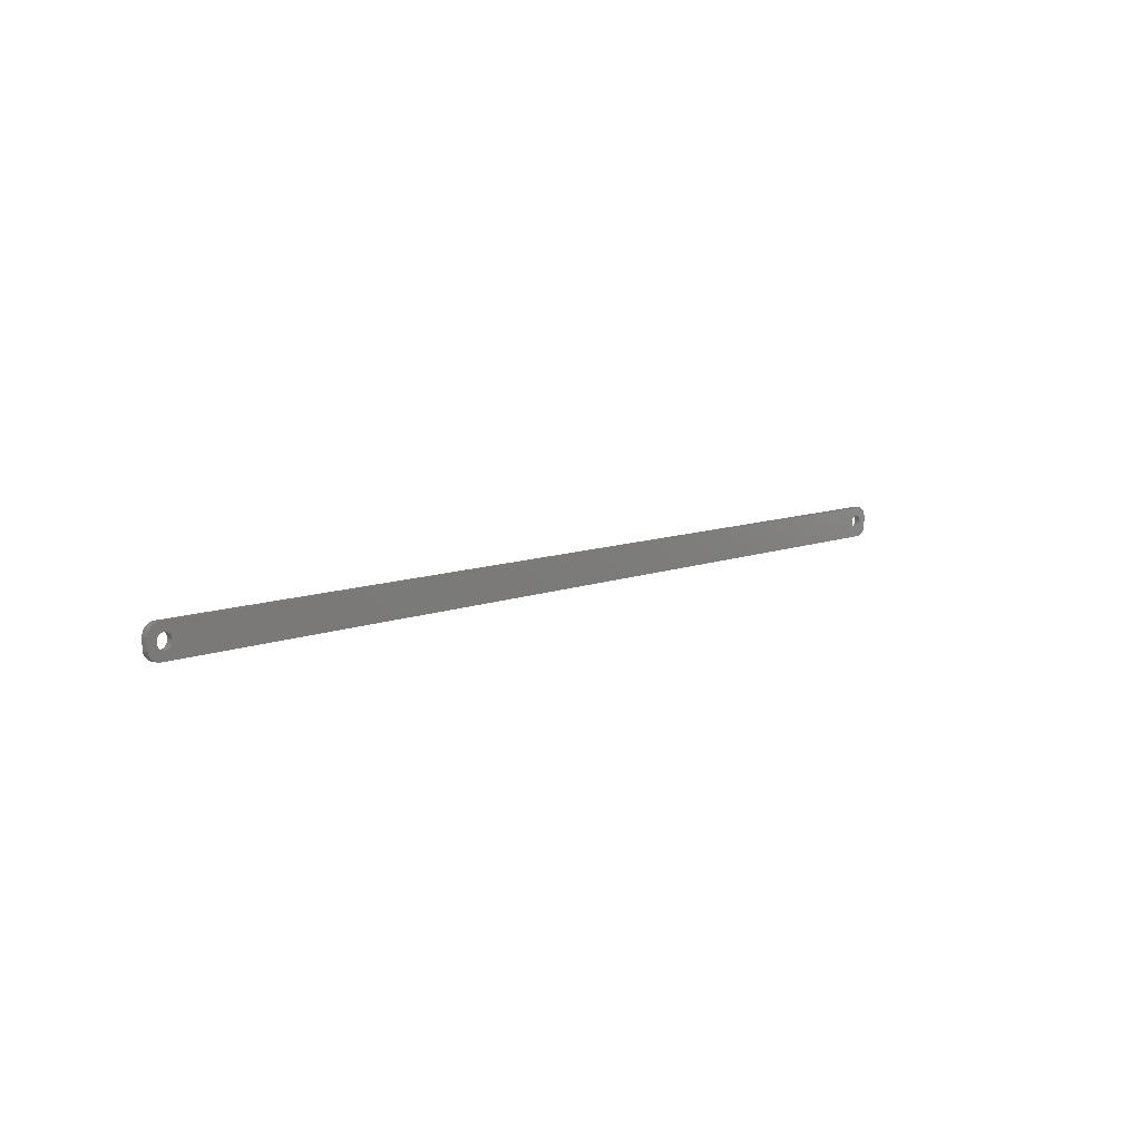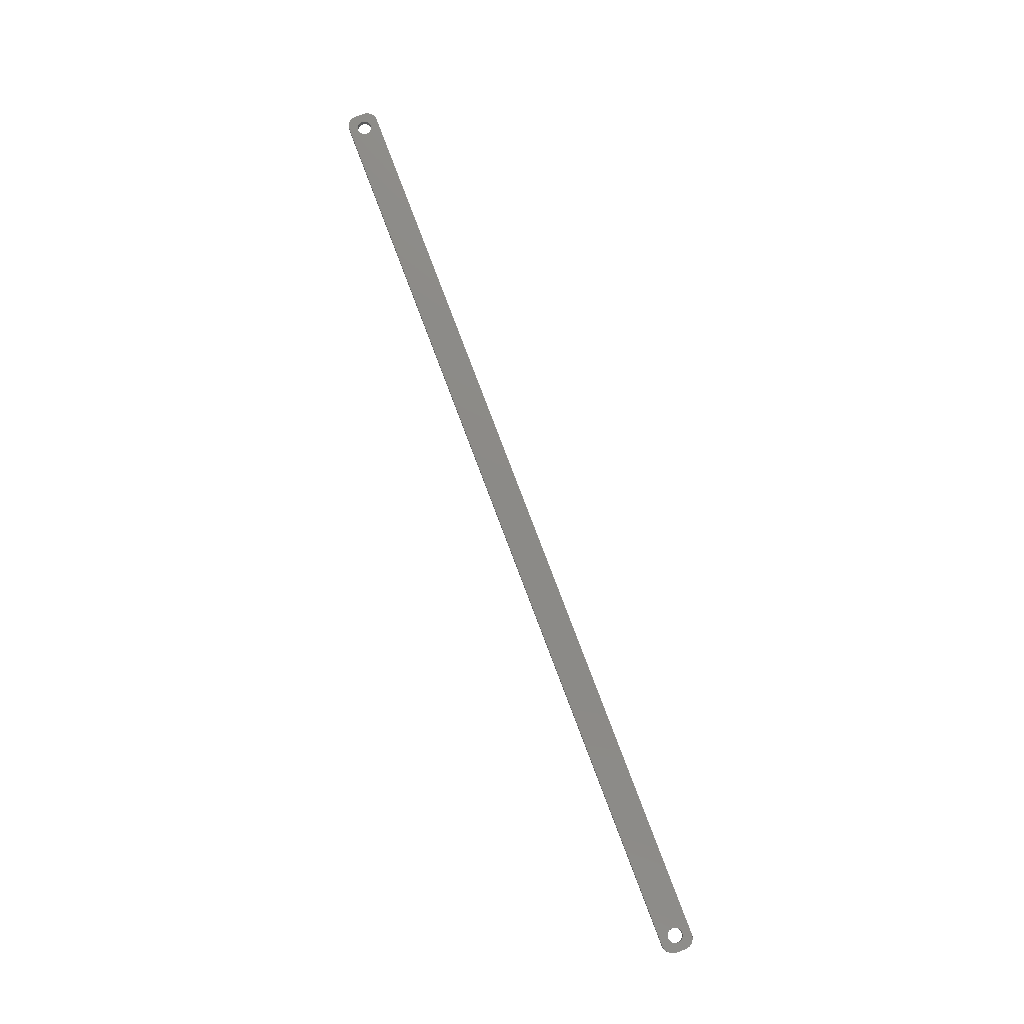
<metadata>
{"format":"stl","ext":"stl","renderer":"f3d","projection":"perspective","resolution":1024,"background":"white","views":[{"elev":9.1,"azim":-47.4,"up":"+Y"},{"elev":77.6,"azim":-110.6,"up":"+Z"}]}
</metadata>
<code>
# stl→obj: 304 verts, 612 faces
v -199.5 1.196 0
v -199.7 1.566 3
v -199.7 1.566 0
v -199.5 1.196 3
v -199.9 1.91 3
v -199.9 1.91 0
v -201.5 3.091 0
v -201.1 2.941 3
v -201.5 3.091 3
v -201.1 2.941 0
v -203.9 2.941 0
v -203.5 3.091 3
v -203.9 2.941 3
v -203.5 3.091 0
v -205.5 1.196 3
v -205.3 1.566 0
v -205.3 1.566 3
v -205.5 1.196 0
v -199.4 -0.8082 0
v -199.3 -0.4073 3
v -199.3 -0.4073 0
v -199.4 -0.8082 3
v -202.3 3.244 0
v -201.9 3.192 3
v -202.3 3.244 3
v -201.9 3.192 0
v -200.8 2.744 0
v -200.4 2.504 3
v -200.8 2.744 3
v -200.4 2.504 0
v -205.7 0.4073 3
v -205.6 0.8082 0
v -205.6 0.8082 3
v -205.7 0.4073 0
v -205.1 1.91 3
v -204.9 2.225 0
v -204.9 2.225 3
v -205.1 1.91 0
v -204.2 2.744 0
v -204.2 2.744 3
v -203.1 3.192 0
v -202.7 3.244 3
v -203.1 3.192 3
v -202.7 3.244 0
v -199.2 0 0
v -199.3 0.4073 3
v -199.3 0.4073 0
v -199.2 0 3
v -199.5 -1.196 0
v -199.5 -1.196 3
v -200.4 -2.504 0
v -200.8 -2.744 3
v -200.4 -2.504 3
v -200.8 -2.744 0
v -199.4 0.8082 3
v -199.4 0.8082 0
v -200.1 2.225 3
v -200.1 2.225 0
v -205.8 0 3
v -205.8 0 0
v -204.6 2.504 0
v -204.6 2.504 3
v -202.3 -3.244 0
v -202.7 -3.244 3
v -202.3 -3.244 3
v -202.7 -3.244 0
v -205.5 -1.196 3
v -205.6 -0.8082 0
v -205.6 -0.8082 3
v -205.5 -1.196 0
v -205.3 -1.566 3
v -205.3 -1.566 0
v -201.9 -3.192 0
v -201.9 -3.192 3
v -200.1 -2.225 0
v -199.9 -1.91 3
v -199.9 -1.91 0
v -200.1 -2.225 3
v -201.5 -3.091 0
v -201.5 -3.091 3
v -201.1 -2.941 3
v -201.1 -2.941 0
v -199.7 -1.566 0
v -199.7 -1.566 3
v -204.2 -2.744 0
v -204.6 -2.504 3
v -204.2 -2.744 3
v -204.6 -2.504 0
v -203.1 -3.192 0
v -203.5 -3.091 3
v -203.1 -3.192 3
v -203.5 -3.091 0
v -204.9 -2.225 3
v -205.1 -1.91 0
v -205.1 -1.91 3
v -204.9 -2.225 0
v -205.7 -0.4073 0
v -205.7 -0.4073 3
v -203.9 -2.941 0
v -203.9 -2.941 3
v 205.8 0 0
v 205.7 0.4073 3
v 205.7 0.4073 0
v 205.8 0 3
v 202.3 3.244 0
v 202.7 3.244 3
v 202.3 3.244 3
v 202.7 3.244 0
v 204.6 2.504 0
v 204.9 2.225 3
v 204.6 2.504 3
v 204.9 2.225 0
v 199.9 1.91 3
v 200.1 2.225 0
v 200.1 2.225 3
v 199.9 1.91 0
v 200.8 2.744 0
v 201.1 2.941 3
v 200.8 2.744 3
v 201.1 2.941 0
v 205.5 1.196 0
v 205.3 1.566 3
v 205.3 1.566 0
v 205.5 1.196 3
v 205.1 1.91 3
v 205.1 1.91 0
v 203.5 3.091 0
v 203.9 2.941 3
v 203.5 3.091 3
v 203.9 2.941 0
v 203.1 3.192 0
v 203.1 3.192 3
v 204.2 2.744 0
v 204.2 2.744 3
v 199.4 0.8082 3
v 199.5 1.196 0
v 199.5 1.196 3
v 199.4 0.8082 0
v 199.7 1.566 0
v 199.7 1.566 3
v 200.4 2.504 0
v 200.4 2.504 3
v 201.5 3.091 0
v 201.9 3.192 3
v 201.5 3.091 3
v 201.9 3.192 0
v 203.9 -2.941 0
v 203.5 -3.091 3
v 203.9 -2.941 3
v 203.5 -3.091 0
v 204.9 -2.225 0
v 205.1 -1.91 3
v 205.1 -1.91 0
v 204.9 -2.225 3
v 204.6 -2.504 0
v 204.2 -2.744 3
v 204.6 -2.504 3
v 204.2 -2.744 0
v 200.8 -2.744 0
v 200.4 -2.504 3
v 200.8 -2.744 3
v 200.4 -2.504 0
v 201.9 -3.192 0
v 201.5 -3.091 3
v 201.9 -3.192 3
v 201.5 -3.091 0
v 199.9 -1.91 3
v 199.7 -1.566 0
v 199.7 -1.566 3
v 199.9 -1.91 0
v 200.1 -2.225 3
v 200.1 -2.225 0
v 205.6 0.8082 0
v 205.6 0.8082 3
v 199.2 0 3
v 199.3 0.4073 0
v 199.3 0.4073 3
v 199.2 0 0
v 199.3 -0.4073 3
v 199.3 -0.4073 0
v 203.1 -3.192 0
v 202.7 -3.244 3
v 203.1 -3.192 3
v 202.7 -3.244 0
v 205.5 -1.196 0
v 205.6 -0.8082 3
v 205.6 -0.8082 0
v 205.5 -1.196 3
v 205.3 -1.566 3
v 205.3 -1.566 0
v 201.1 -2.941 0
v 201.1 -2.941 3
v 202.3 -3.244 0
v 202.3 -3.244 3
v 199.5 -1.196 0
v 199.5 -1.196 3
v 199.4 -0.8082 3
v 199.4 -0.8082 0
v 205.7 -0.4073 3
v 205.7 -0.4073 0
v -209.5 -2 0
v -209.5 2 3
v -209.5 2 0
v -209.5 -2 3
v 204.8 6.99 0
v -204.8 6.99 3
v 204.8 6.99 3
v -204.8 6.99 0
v -204.8 -6.99 0
v 204.8 -6.99 3
v -204.8 -6.99 3
v 204.8 -6.99 0
v -208.1 -5.423 0
v -207.7 -5.853 3
v -208.1 -5.423 3
v -207.7 -5.853 0
v 209.5 -2.627 3
v 209.5 -2 0
v 209.5 -2 3
v 209.5 -2.627 0
v 205.4 -6.911 3
v 205.4 -6.911 0
v 209.1 3.841 3
v 208.9 4.409 0
v 208.9 4.409 3
v 209.1 3.841 0
v 206.6 6.524 0
v 206 6.755 3
v 206.6 6.524 3
v 206 6.755 0
v 205.4 6.911 3
v 205.4 6.911 0
v -206.6 6.524 0
v -207.2 6.222 3
v -206.6 6.524 3
v -207.2 6.222 0
v -205.4 6.911 3
v -205.4 6.911 0
v -209.3 3.243 0
v -209.1 3.841 3
v -209.1 3.841 0
v -209.3 3.243 3
v 209.5 2 3
v 209.5 2.627 3
v 209.3 3.243 3
v 208.5 4.939 3
v 208.1 5.423 3
v 207.7 5.853 3
v 209.3 -3.243 3
v 207.2 6.222 3
v 209.1 -3.841 3
v 208.9 -4.409 3
v 208.5 -4.939 3
v -206 6.755 3
v -207.7 5.853 3
v -208.1 5.423 3
v -208.5 4.939 3
v 208.1 -5.423 3
v 207.7 -5.853 3
v 207.2 -6.222 3
v 206.6 -6.524 3
v 206 -6.755 3
v -205.4 -6.911 3
v -206.6 -6.524 3
v -208.5 -4.939 3
v -209.1 -3.841 3
v -209.5 -2.627 3
v -206 -6.755 3
v -208.9 4.409 3
v -209.5 2.627 3
v -207.2 -6.222 3
v -208.9 -4.409 3
v -209.3 -3.243 3
v -209.1 -3.841 0
v -209.3 -3.243 0
v -206.6 -6.524 0
v -206 -6.755 0
v -207.2 -6.222 0
v 208.5 -4.939 0
v 208.1 -5.423 0
v 206.6 -6.524 0
v 207.2 -6.222 0
v 209.3 3.243 0
v 208.5 4.939 0
v 208.1 5.423 0
v 207.7 5.853 0
v -208.9 4.409 0
v -209.5 -2.627 0
v 209.5 2 0
v 209.3 -3.243 0
v 209.1 -3.841 0
v 208.9 -4.409 0
v 209.5 2.627 0
v 207.7 -5.853 0
v 206 -6.755 0
v -205.4 -6.911 0
v -208.5 -4.939 0
v 207.2 6.222 0
v -207.7 5.853 0
v -208.5 4.939 0
v -209.5 2.627 0
v -206 6.755 0
v -208.9 -4.409 0
v -208.1 5.423 0
f 1 2 3
f 2 1 4
f 3 5 6
f 5 3 2
f 7 8 9
f 8 7 10
f 11 12 13
f 12 11 14
f 15 16 17
f 16 15 18
f 19 20 21
f 20 19 22
f 23 24 25
f 24 23 26
f 27 28 29
f 28 27 30
f 31 32 33
f 32 31 34
f 35 36 37
f 36 35 38
f 39 13 40
f 13 39 11
f 41 42 43
f 42 41 44
f 45 46 47
f 46 45 48
f 49 22 19
f 22 49 50
f 51 52 53
f 52 51 54
f 47 55 56
f 55 47 46
f 56 4 1
f 4 56 55
f 30 57 28
f 57 30 58
f 44 25 42
f 25 44 23
f 26 9 24
f 9 26 7
f 10 29 8
f 29 10 27
f 59 34 31
f 34 59 60
f 33 18 15
f 18 33 32
f 17 38 35
f 38 17 16
f 14 43 12
f 43 14 41
f 61 40 62
f 40 61 39
f 36 62 37
f 62 36 61
f 21 48 45
f 48 21 20
f 63 64 65
f 64 63 66
f 67 68 69
f 68 67 70
f 71 70 67
f 70 71 72
f 73 65 74
f 65 73 63
f 75 76 77
f 76 75 78
f 6 57 58
f 57 6 5
f 79 74 80
f 74 79 73
f 54 81 52
f 81 54 82
f 82 80 81
f 80 82 79
f 75 53 78
f 53 75 51
f 83 50 49
f 50 83 84
f 77 84 83
f 84 77 76
f 85 86 87
f 86 85 88
f 89 90 91
f 90 89 92
f 93 94 95
f 94 93 96
f 88 93 86
f 93 88 96
f 69 97 98
f 97 69 68
f 98 60 59
f 60 98 97
f 99 87 100
f 87 99 85
f 66 91 64
f 91 66 89
f 95 72 71
f 72 95 94
f 92 100 90
f 100 92 99
f 101 102 103
f 102 101 104
f 105 106 107
f 106 105 108
f 109 110 111
f 110 109 112
f 113 114 115
f 114 113 116
f 117 118 119
f 118 117 120
f 121 122 123
f 122 121 124
f 123 125 126
f 125 123 122
f 127 128 129
f 128 127 130
f 131 129 132
f 129 131 127
f 133 111 134
f 111 133 109
f 135 136 137
f 136 135 138
f 137 139 140
f 139 137 136
f 141 119 142
f 119 141 117
f 143 144 145
f 144 143 146
f 147 148 149
f 148 147 150
f 151 152 153
f 152 151 154
f 155 156 157
f 156 155 158
f 159 160 161
f 160 159 162
f 163 164 165
f 164 163 166
f 167 168 169
f 168 167 170
f 171 170 167
f 170 171 172
f 173 124 121
f 124 173 174
f 103 174 173
f 174 103 102
f 126 110 112
f 110 126 125
f 108 132 106
f 132 108 131
f 175 176 177
f 176 175 178
f 179 178 175
f 178 179 180
f 146 107 144
f 107 146 105
f 181 182 183
f 182 181 184
f 151 157 154
f 157 151 155
f 185 186 187
f 186 185 188
f 153 189 190
f 189 153 152
f 191 161 192
f 161 191 159
f 193 165 194
f 165 193 163
f 162 171 160
f 171 162 172
f 169 195 196
f 195 169 168
f 197 180 179
f 180 197 198
f 130 134 128
f 134 130 133
f 140 116 113
f 116 140 139
f 177 138 135
f 138 177 176
f 114 142 115
f 142 114 141
f 120 145 118
f 145 120 143
f 150 183 148
f 183 150 181
f 158 149 156
f 149 158 147
f 187 199 200
f 199 187 186
f 190 188 185
f 188 190 189
f 166 192 164
f 192 166 191
f 184 194 182
f 194 184 193
f 196 198 197
f 198 196 195
f 200 104 101
f 104 200 199
f 201 202 203
f 202 201 204
f 205 206 207
f 206 205 208
f 209 210 211
f 210 209 212
f 213 214 215
f 214 213 216
f 217 218 219
f 218 217 220
f 212 221 210
f 221 212 222
f 223 224 225
f 224 223 226
f 227 228 229
f 228 227 230
f 230 231 228
f 231 230 232
f 233 234 235
f 234 233 236
f 208 237 206
f 237 208 238
f 239 240 241
f 240 239 242
f 124 243 244
f 243 104 219
f 122 244 245
f 199 219 104
f 122 245 223
f 186 219 199
f 125 223 225
f 188 219 186
f 125 225 246
f 219 188 217
f 110 246 247
f 189 217 188
f 110 247 248
f 217 189 249
f 111 248 250
f 249 189 251
f 111 250 229
f 152 251 189
f 134 229 228
f 251 152 252
f 252 152 253
f 243 102 104
f 243 174 102
f 243 124 174
f 134 228 231
f 244 122 124
f 223 125 122
f 246 110 125
f 128 231 207
f 248 111 110
f 229 134 111
f 231 128 134
f 207 129 128
f 207 132 129
f 207 106 132
f 207 107 106
f 207 144 107
f 207 145 144
f 207 118 145
f 207 119 118
f 207 142 119
f 207 115 142
f 177 48 175
f 46 177 135
f 55 135 137
f 4 137 140
f 2 140 113
f 5 113 115
f 57 115 207
f 177 46 48
f 135 55 46
f 137 4 55
f 140 2 4
f 113 5 2
f 115 57 5
f 206 57 207
f 57 206 28
f 28 206 29
f 29 206 8
f 8 206 9
f 9 206 24
f 24 206 25
f 25 206 42
f 206 43 42
f 206 12 43
f 206 13 12
f 237 13 206
f 13 237 40
f 254 40 237
f 235 40 254
f 40 235 62
f 234 62 235
f 255 62 234
f 62 255 37
f 256 37 255
f 257 37 256
f 37 257 35
f 154 253 152
f 253 154 258
f 258 154 259
f 157 259 154
f 259 157 260
f 260 157 261
f 156 261 157
f 261 156 262
f 262 156 221
f 149 221 156
f 221 149 210
f 148 210 149
f 183 210 148
f 182 210 183
f 194 210 182
f 165 210 194
f 164 210 165
f 192 210 164
f 161 210 192
f 160 210 161
f 171 210 160
f 48 179 175
f 20 179 48
f 179 20 197
f 22 197 20
f 197 22 196
f 50 196 22
f 196 50 169
f 84 169 50
f 169 84 167
f 76 167 84
f 167 76 171
f 78 171 76
f 171 78 210
f 211 78 53
f 211 53 52
f 211 52 81
f 211 81 80
f 211 80 74
f 211 74 65
f 211 65 64
f 78 211 210
f 91 211 64
f 90 211 91
f 100 211 90
f 263 100 87
f 264 87 86
f 214 86 93
f 265 93 95
f 266 95 71
f 100 263 211
f 267 71 67
f 204 67 69
f 204 69 98
f 204 98 59
f 87 268 263
f 269 35 257
f 240 35 269
f 204 59 202
f 35 240 17
f 67 204 267
f 242 17 240
f 87 264 268
f 270 17 242
f 86 271 264
f 17 270 15
f 86 214 271
f 202 15 270
f 93 215 214
f 15 202 33
f 93 265 215
f 33 202 31
f 95 272 265
f 31 202 59
f 95 266 272
f 71 273 266
f 71 267 273
f 274 273 275
f 273 274 266
f 276 268 264
f 268 276 277
f 278 264 271
f 264 278 276
f 258 279 253
f 279 258 280
f 281 260 261
f 260 281 282
f 245 226 223
f 226 245 283
f 225 284 246
f 284 225 224
f 285 248 247
f 248 285 286
f 232 207 231
f 207 232 205
f 241 269 287
f 269 241 240
f 288 204 201
f 204 288 267
f 185 218 220
f 218 101 289
f 190 220 290
f 103 289 101
f 190 290 291
f 173 289 103
f 153 291 292
f 121 289 173
f 153 292 279
f 289 121 293
f 151 279 280
f 123 293 121
f 151 280 294
f 293 123 283
f 155 294 282
f 283 123 226
f 155 282 281
f 126 226 123
f 158 281 295
f 226 126 224
f 224 126 284
f 218 200 101
f 218 187 200
f 218 185 187
f 158 295 222
f 220 190 185
f 291 153 190
f 279 151 153
f 147 222 212
f 294 155 151
f 281 158 155
f 222 147 158
f 212 150 147
f 212 181 150
f 212 184 181
f 212 193 184
f 212 163 193
f 212 166 163
f 212 191 166
f 212 159 191
f 212 162 159
f 212 172 162
f 180 45 178
f 21 180 198
f 19 198 195
f 49 195 168
f 83 168 170
f 77 170 172
f 75 172 212
f 180 21 45
f 198 19 21
f 195 49 19
f 168 83 49
f 170 77 83
f 172 75 77
f 209 75 212
f 75 209 51
f 51 209 54
f 54 209 82
f 82 209 79
f 79 209 73
f 73 209 63
f 63 209 66
f 209 89 66
f 209 92 89
f 209 99 92
f 296 99 209
f 99 296 85
f 277 85 296
f 276 85 277
f 85 276 88
f 278 88 276
f 216 88 278
f 88 216 96
f 213 96 216
f 297 96 213
f 96 297 94
f 112 284 126
f 284 112 285
f 285 112 286
f 109 286 112
f 286 109 298
f 298 109 227
f 133 227 109
f 227 133 230
f 230 133 232
f 130 232 133
f 232 130 205
f 127 205 130
f 131 205 127
f 108 205 131
f 105 205 108
f 146 205 105
f 143 205 146
f 120 205 143
f 117 205 120
f 141 205 117
f 114 205 141
f 45 176 178
f 47 176 45
f 176 47 138
f 56 138 47
f 138 56 136
f 1 136 56
f 136 1 139
f 3 139 1
f 139 3 116
f 6 116 3
f 116 6 114
f 58 114 6
f 114 58 205
f 208 58 30
f 208 30 27
f 208 27 10
f 208 10 7
f 208 7 26
f 208 26 23
f 208 23 44
f 58 208 205
f 41 208 44
f 14 208 41
f 11 208 14
f 238 11 39
f 233 39 61
f 299 61 36
f 300 36 38
f 241 38 16
f 11 238 208
f 301 16 18
f 203 18 32
f 203 32 34
f 203 34 60
f 39 302 238
f 303 94 297
f 274 94 303
f 203 60 201
f 94 274 72
f 18 203 301
f 275 72 274
f 39 233 302
f 288 72 275
f 61 236 233
f 72 288 70
f 61 299 236
f 201 70 288
f 36 304 299
f 70 201 68
f 36 300 304
f 68 201 97
f 38 287 300
f 97 201 60
f 38 241 287
f 16 239 241
f 16 301 239
f 275 267 288
f 267 275 273
f 213 265 297
f 265 213 215
f 303 266 274
f 266 303 272
f 216 271 214
f 271 216 278
f 277 263 268
f 263 277 296
f 219 289 243
f 289 219 218
f 249 220 217
f 220 249 290
f 252 291 251
f 291 252 292
f 253 292 252
f 292 253 279
f 282 259 260
f 259 282 294
f 295 261 262
f 261 295 281
f 246 285 247
f 285 246 284
f 286 250 248
f 250 286 298
f 298 229 250
f 229 298 227
f 238 254 237
f 254 238 302
f 301 242 239
f 242 301 270
f 297 272 303
f 272 297 265
f 296 211 263
f 211 296 209
f 244 283 245
f 283 244 293
f 251 290 249
f 290 251 291
f 294 258 259
f 258 294 280
f 222 262 221
f 262 222 295
f 299 256 255
f 256 299 304
f 300 256 304
f 256 300 257
f 302 235 254
f 235 302 233
f 203 270 301
f 270 203 202
f 243 293 244
f 293 243 289
f 236 255 234
f 255 236 299
f 287 257 300
f 257 287 269

</code>
